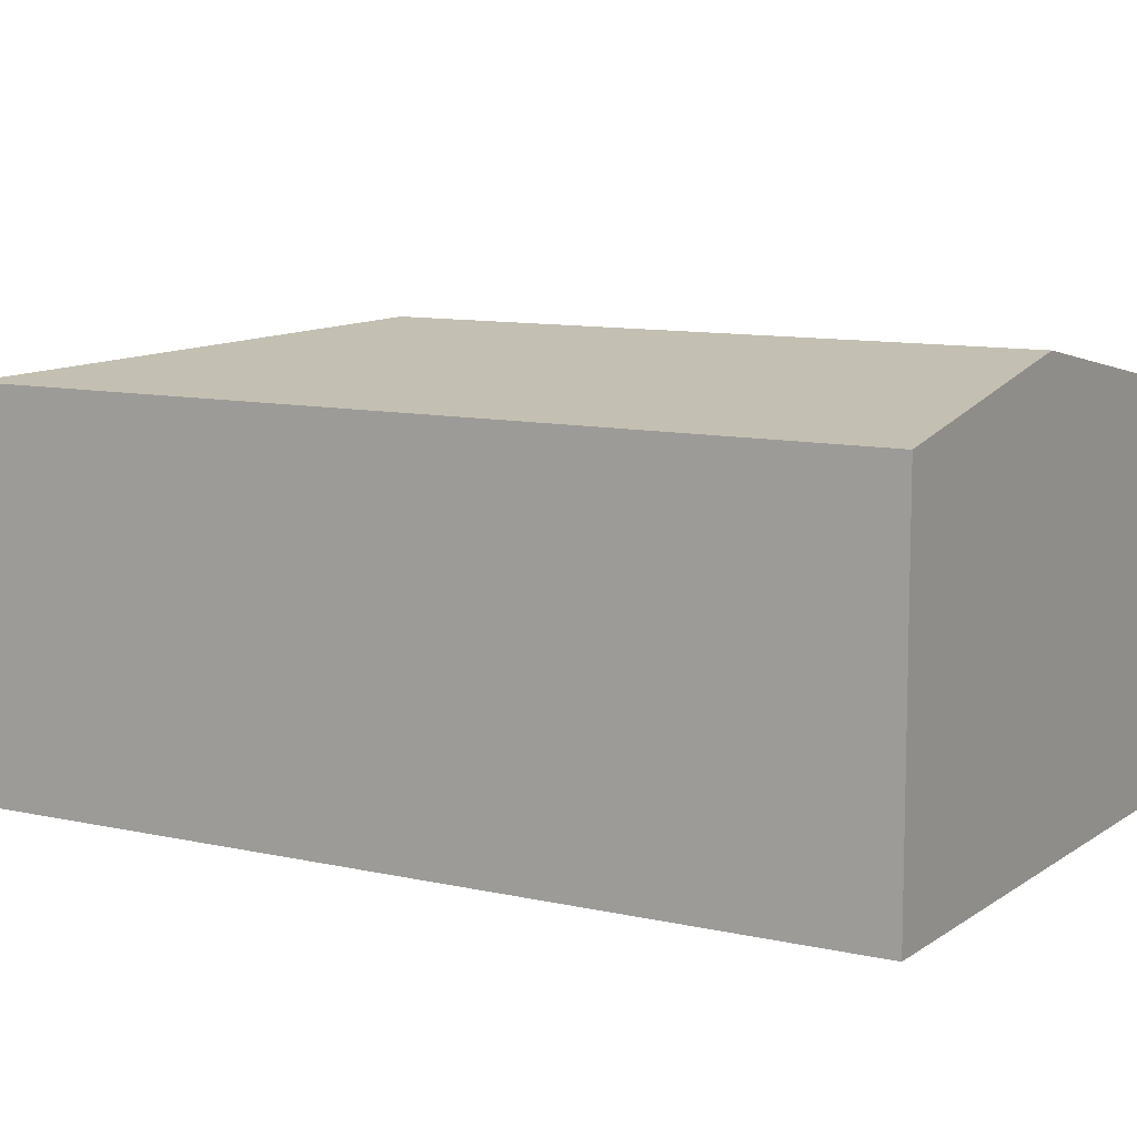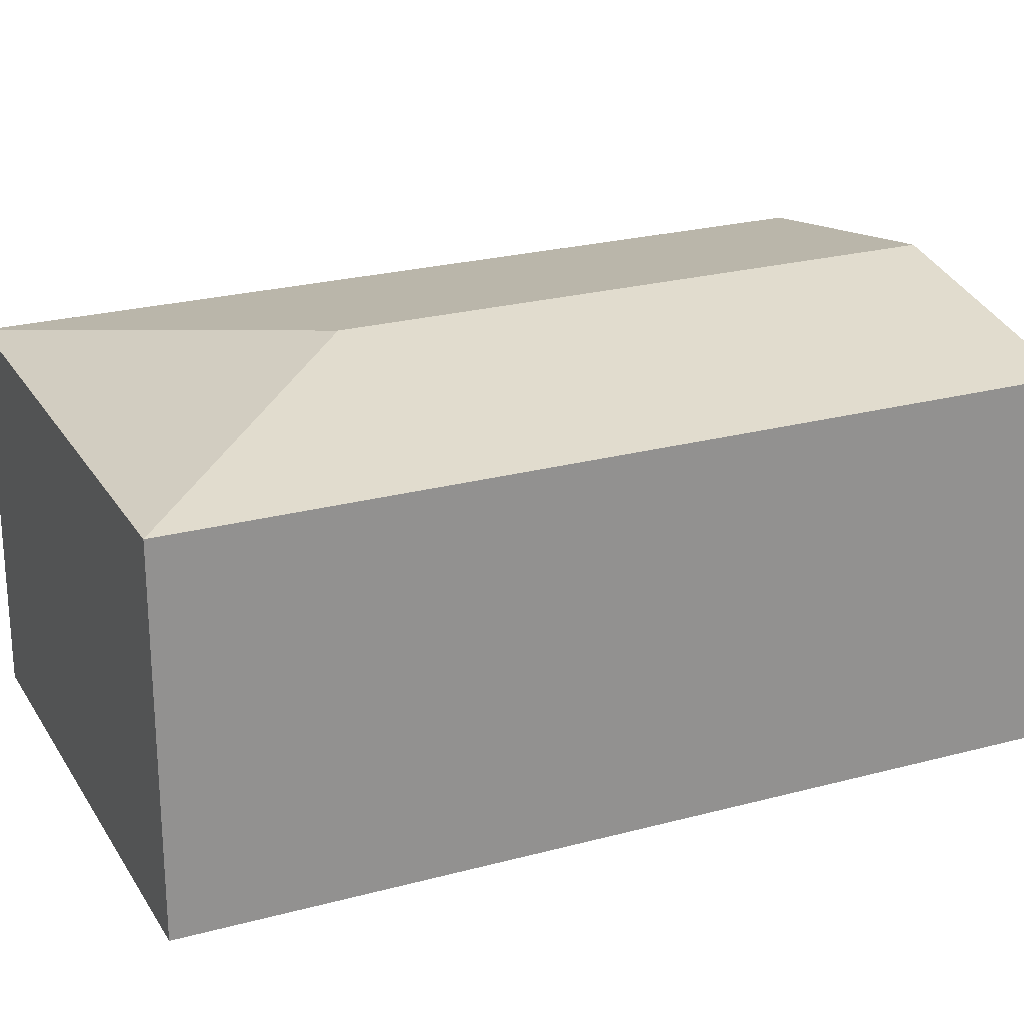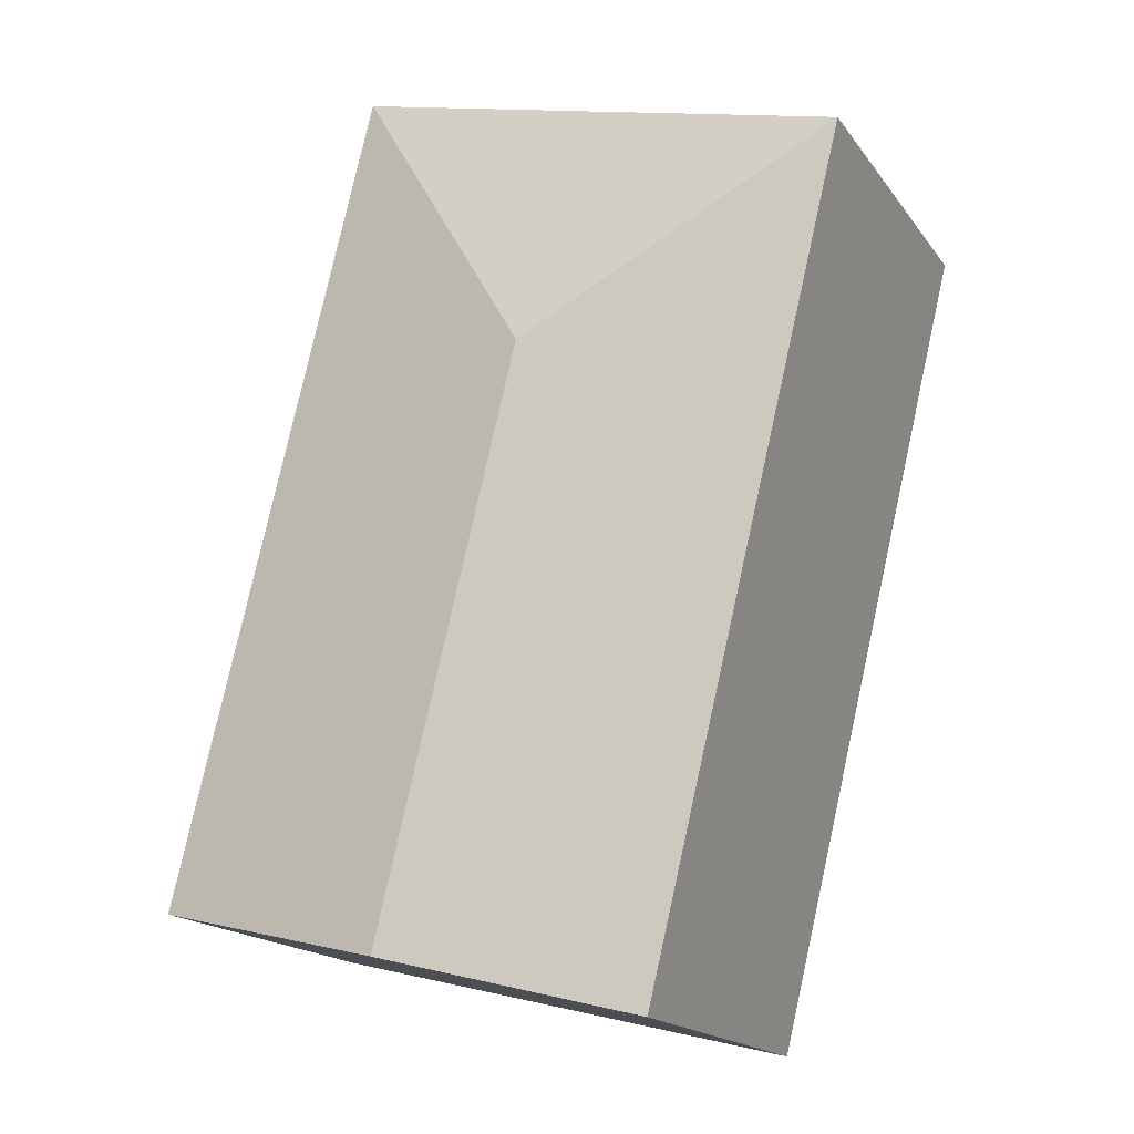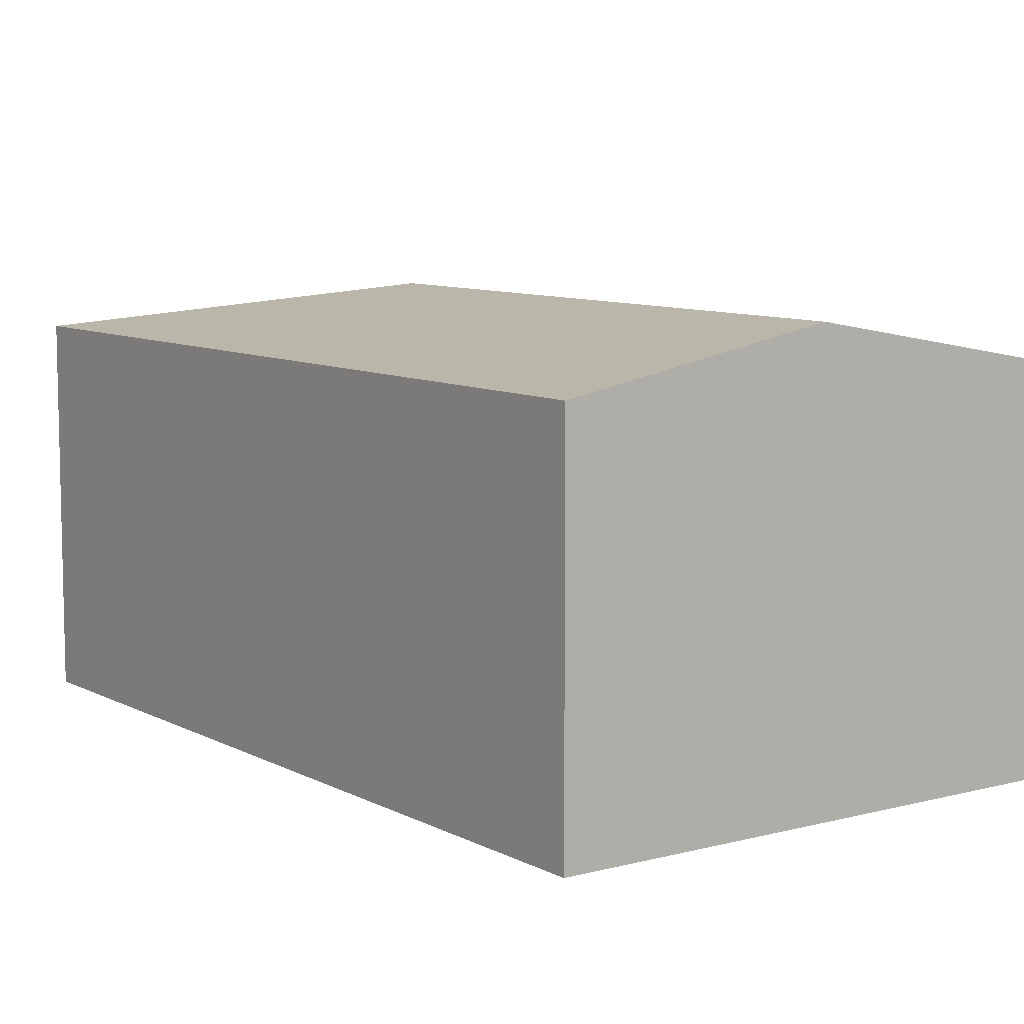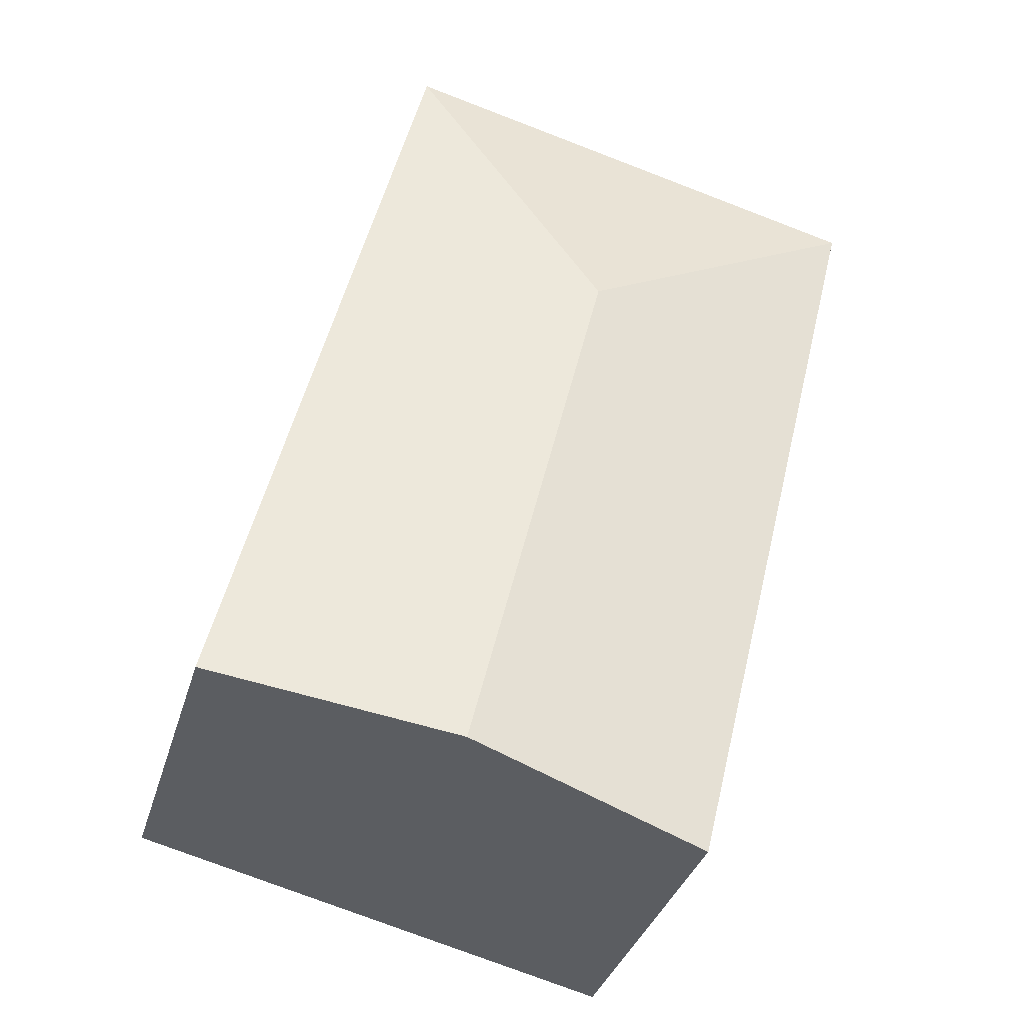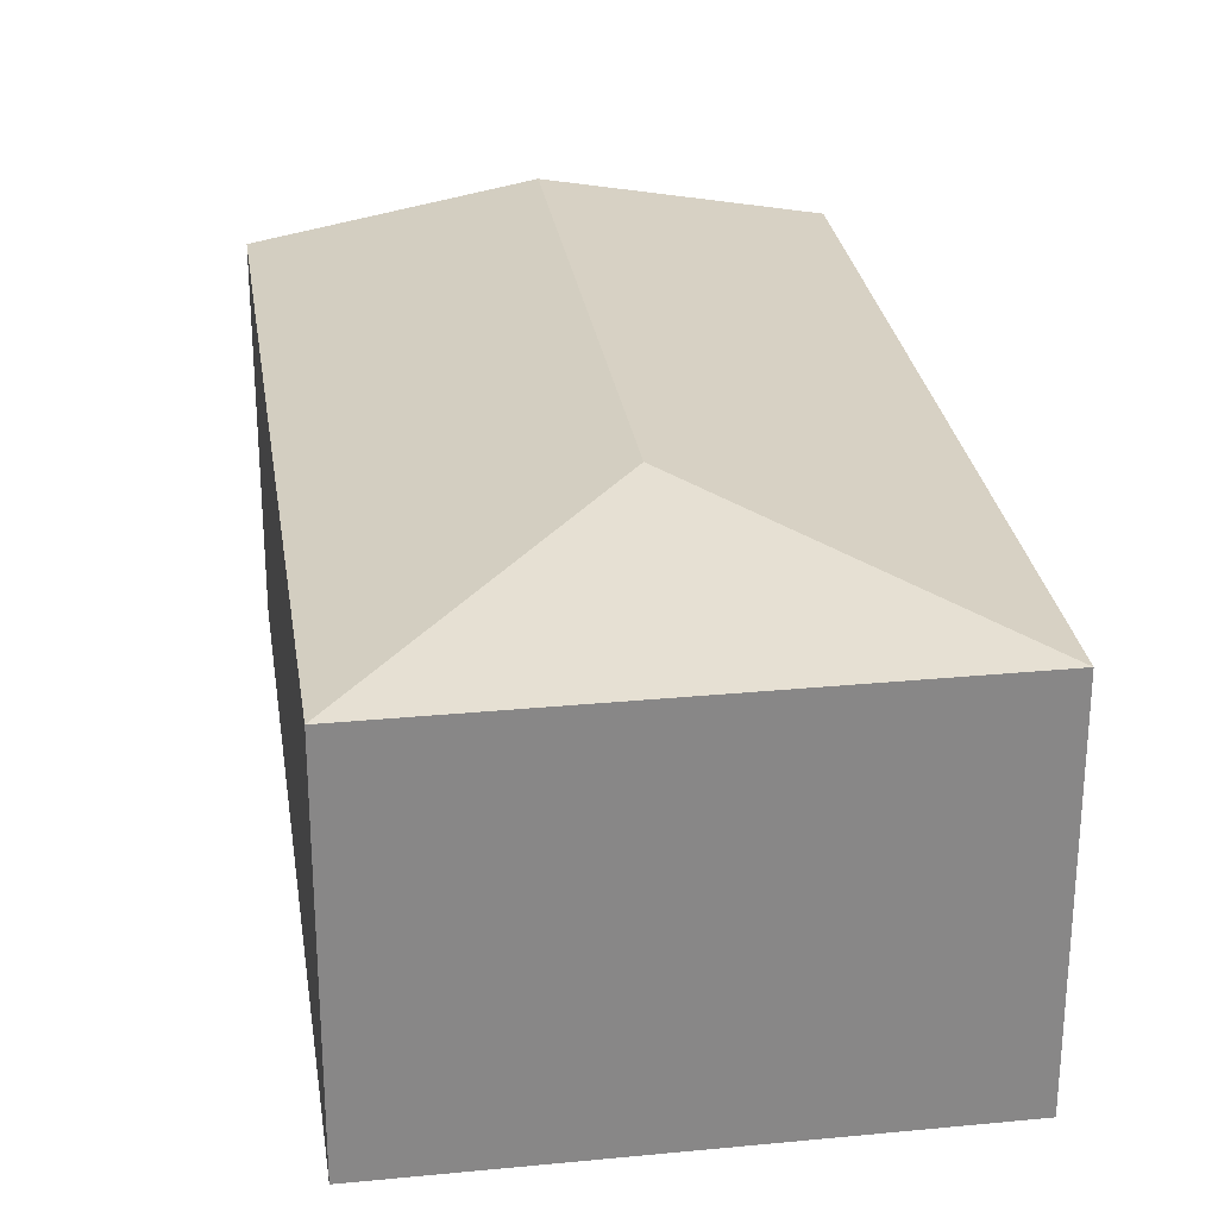
<metadata>
{"format":"obj","ext":"obj","renderer":"f3d","projection":"perspective","resolution":1024,"background":"white","views":[{"elev":9.9,"azim":106.8,"up":"+Y"},{"elev":24.0,"azim":52.1,"up":"+Y"},{"elev":-17.4,"azim":-155.6,"up":"+Z"},{"elev":8.7,"azim":130.5,"up":"+Y"},{"elev":-35.2,"azim":164.2,"up":"+Z"},{"elev":27.8,"azim":-22.2,"up":"+Y"}]}
</metadata>
<code>
v  3.021 2.745 -5.107
v  3.338 2.434 0.819
v  4.69 2.434 -4.698
v  2.078 2.745 -1.26
v  1.352 2.434 -5.516
v  0 2.434 1.49e-16
v  1.352 3.378e-16 -5.516
v  0 0 0
v  3.338 -5.015e-17 0.819
v  4.69 2.877e-16 -4.698
v  3.021 3.127e-16 -5.107
g defaultobject
f 1 2 3
f 2 1 4
f 5 4 1
f 4 5 6
f 4 6 2
f 7 6 5
f 6 7 8
f 8 2 6
f 2 8 9
f 9 3 2
f 3 9 10
f 1 7 5
f 7 1 3
f 7 3 11
f 11 3 10
f 7 9 8
f 9 7 11
f 9 11 10

</code>
